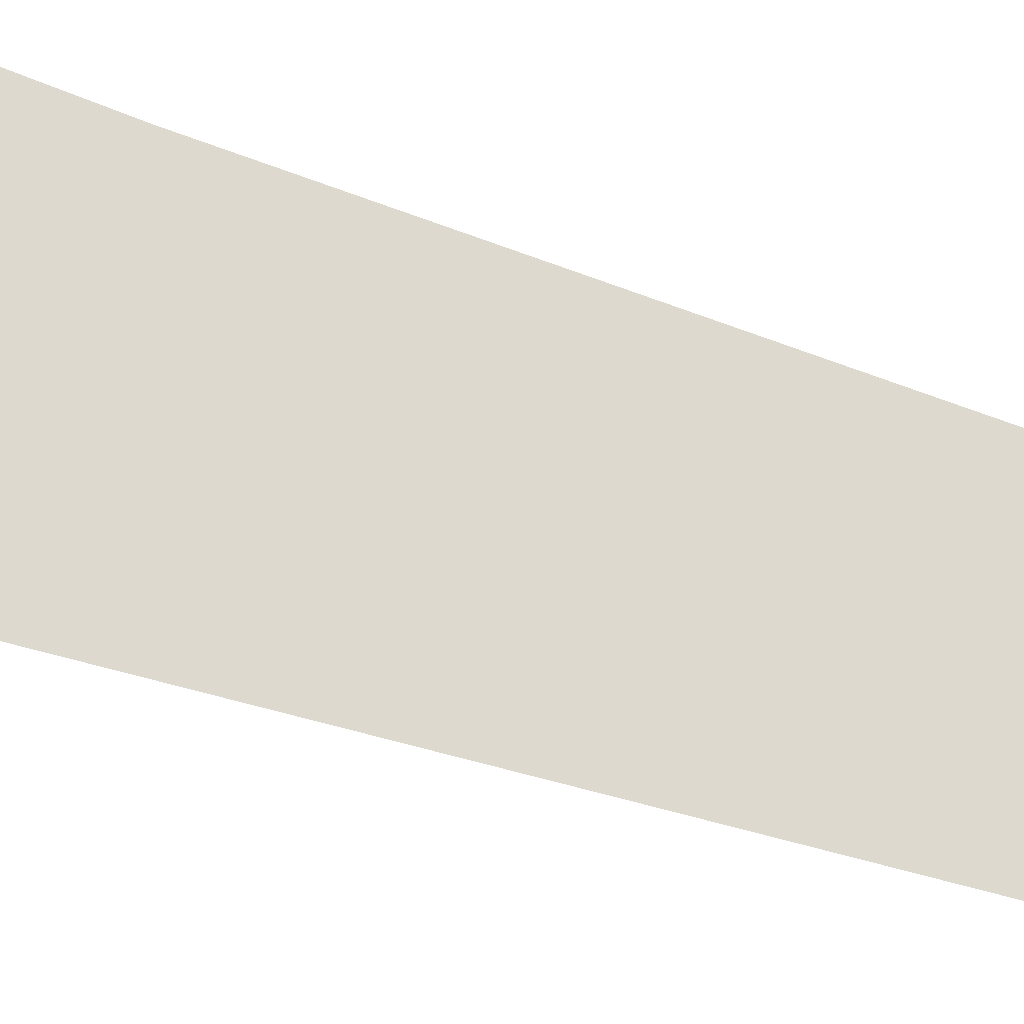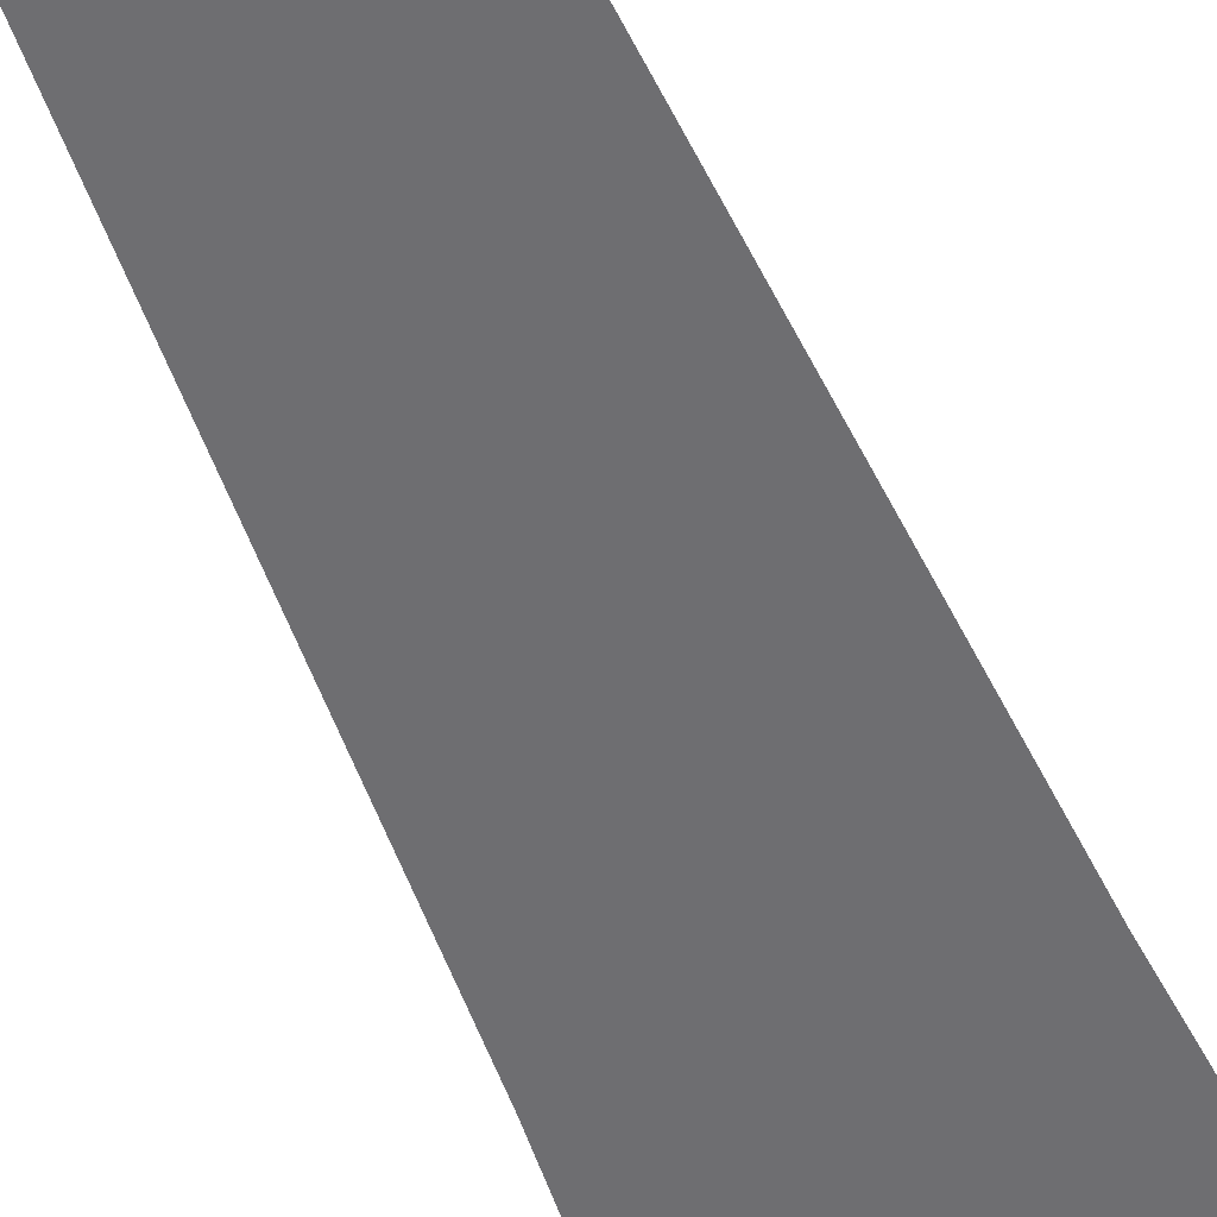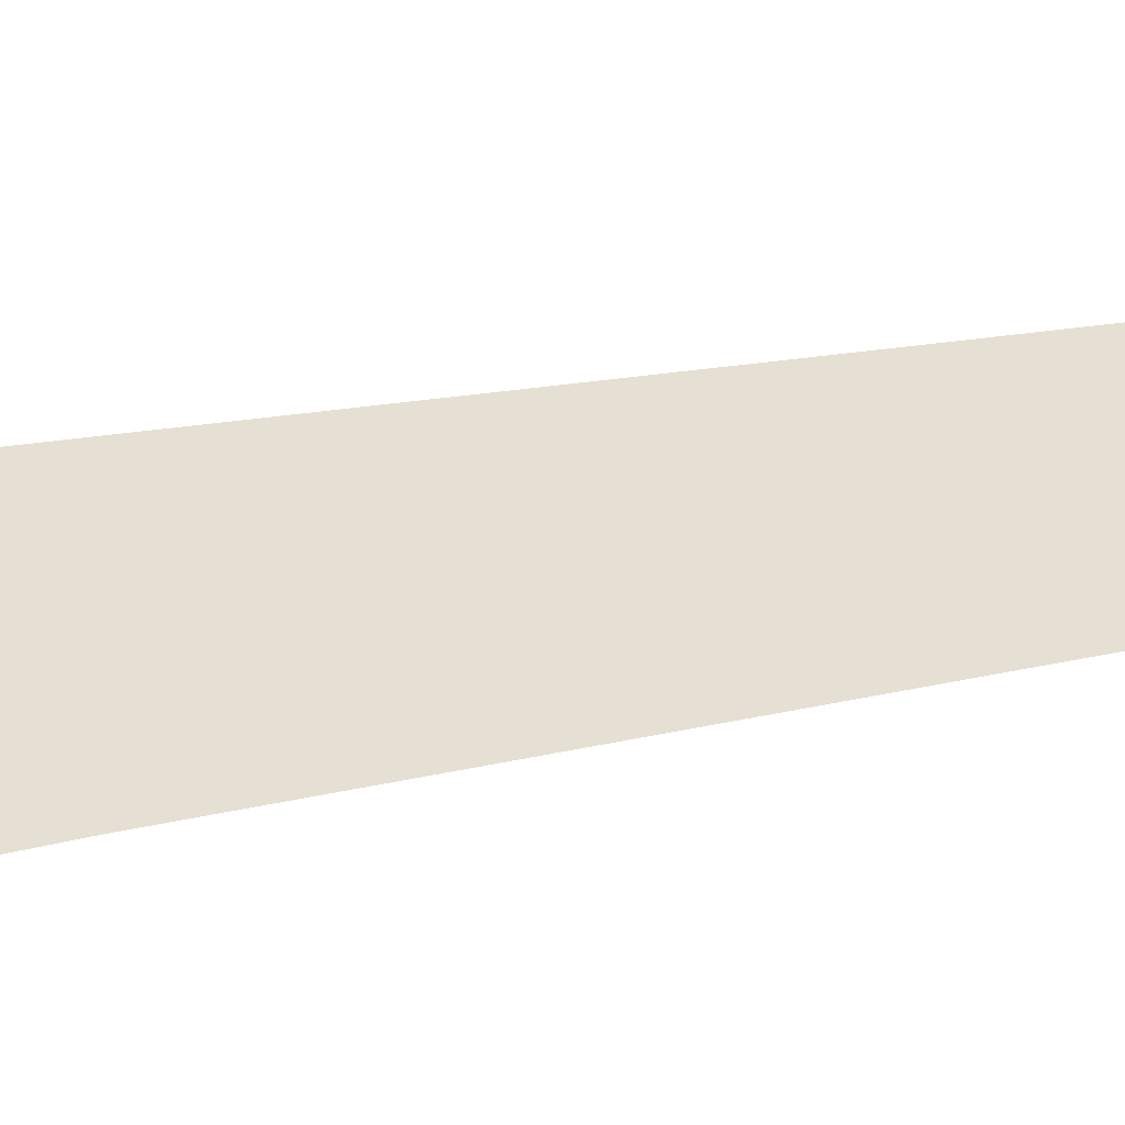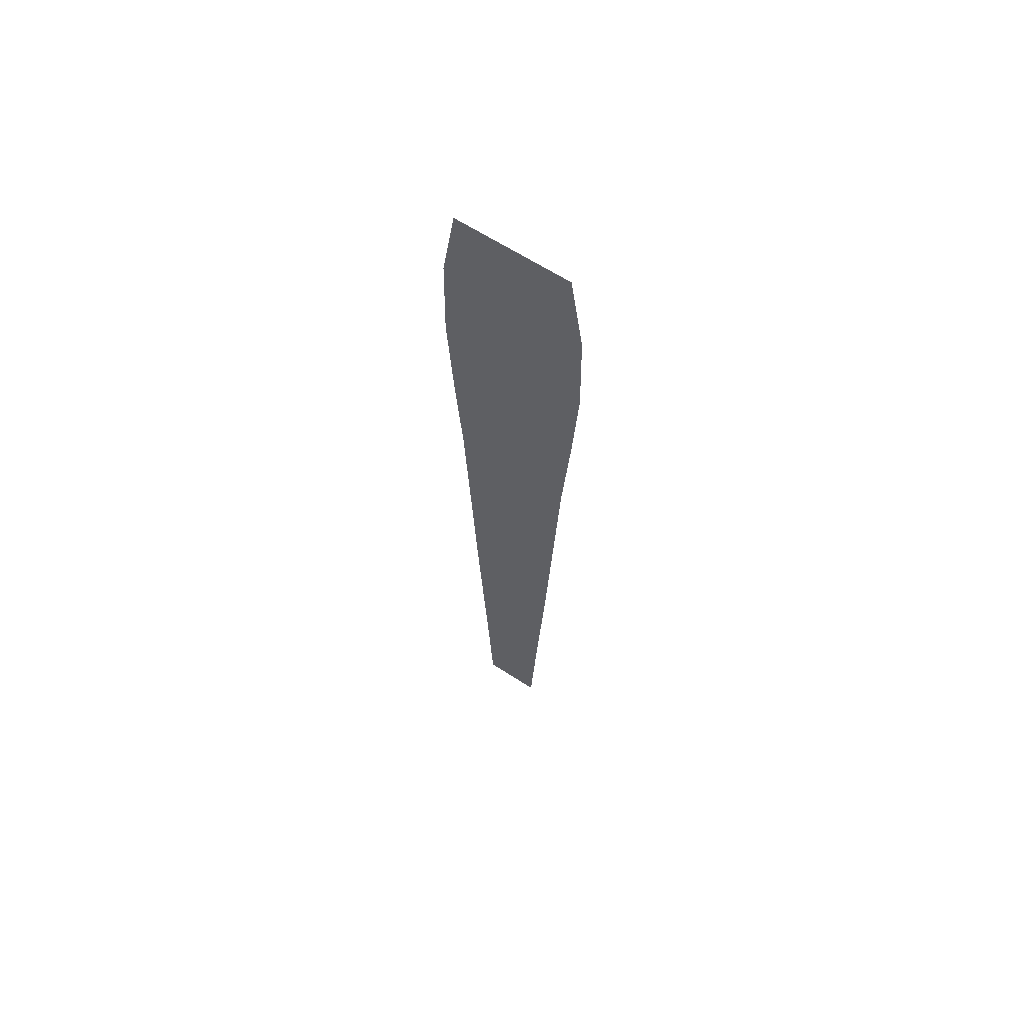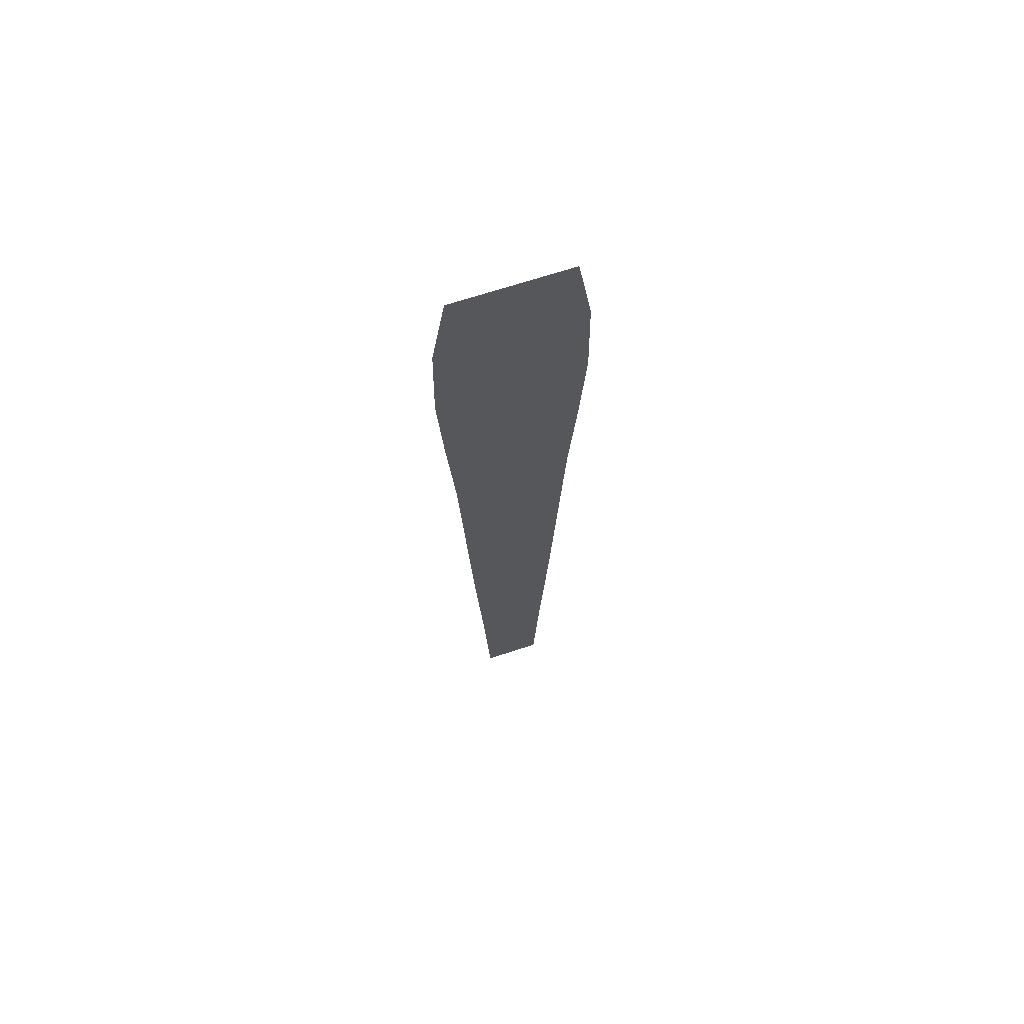
<metadata>
{"format":"obj","ext":"obj","renderer":"f3d","projection":"perspective","resolution":1024,"background":"white","views":[{"elev":73.9,"azim":-72.6,"up":"+Z"},{"elev":-55.6,"azim":22.9,"up":"+Z"},{"elev":40.8,"azim":-102.4,"up":"+Z"},{"elev":63.9,"azim":-144.3,"up":"+Y"},{"elev":67.9,"azim":164.1,"up":"+Y"}]}
</metadata>
<code>
o Fountain_of__Dreams.002
v 3.193 -4.585 -0.2325
v 3.212 -4.961 -0.2332
v 3.364 -4.961 -0.2397
v 3.383 -4.585 -0.2405
v 3.172 -4.209 -0.2317
v 3.404 -4.209 -0.2414
v 3.154 -3.833 -0.231
v 3.421 -3.833 -0.2422
v 3.136 -3.457 -0.2303
v 3.439 -3.457 -0.2431
v 3.115 -3.175 -0.2295
v 3.46 -3.175 -0.244
v 3.1 -2.924 -0.2289
v 3.475 -2.924 -0.2447
v 3.104 -2.674 -0.2291
v 3.471 -2.674 -0.2445
v 3.139 -2.454 -0.2306
v 3.436 -2.454 -0.2431
f 1 2 3
f 1 3 4
f 5 1 4
f 5 4 6
f 7 5 6
f 7 6 8
f 9 7 8
f 9 8 10
f 11 9 10
f 11 10 12
f 13 11 12
f 13 12 14
f 15 13 14
f 15 14 16
f 17 15 16
f 17 16 18

</code>
